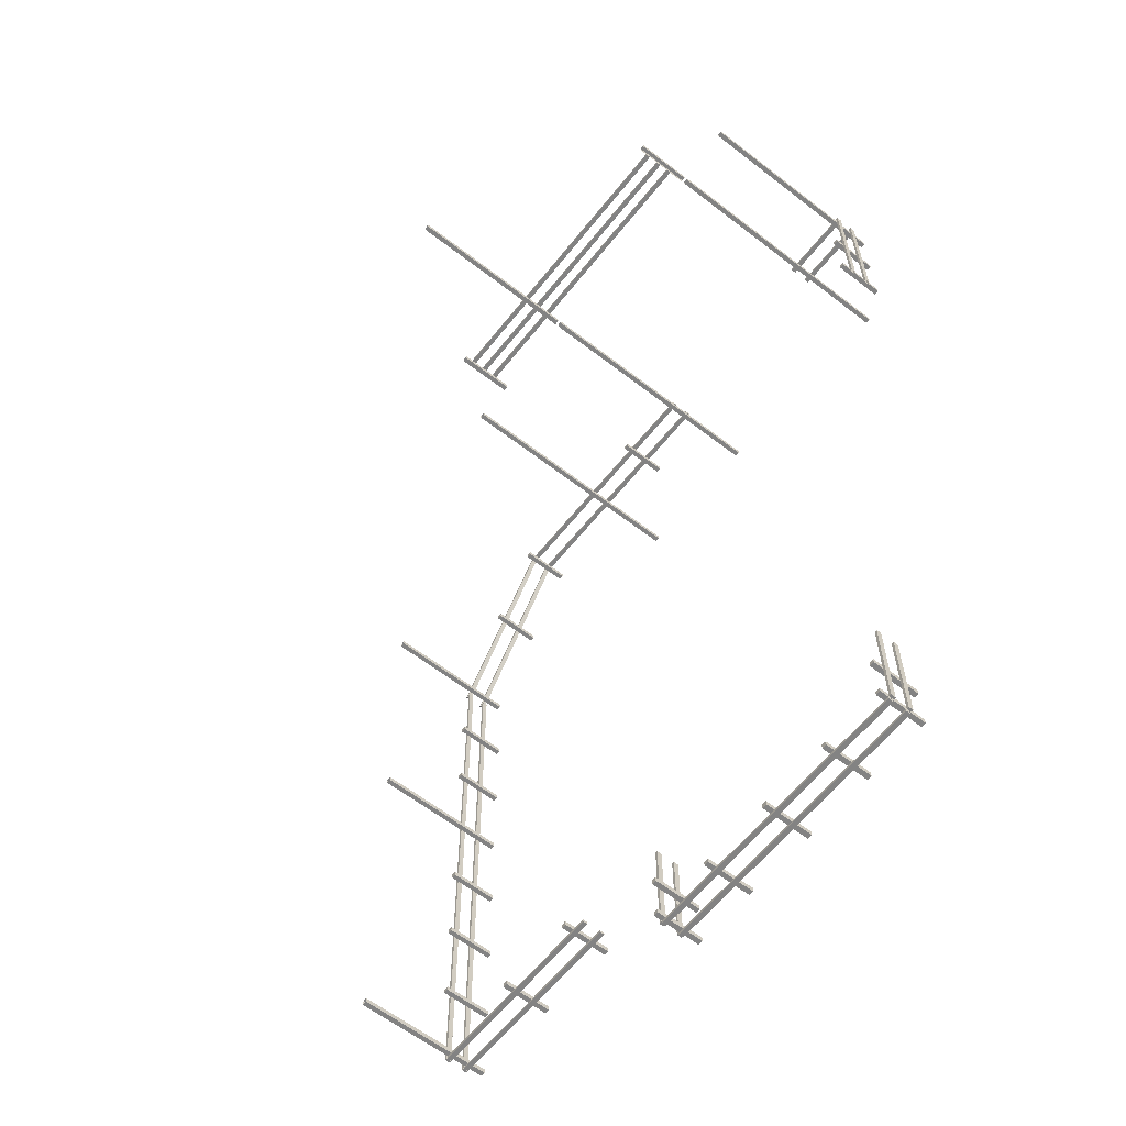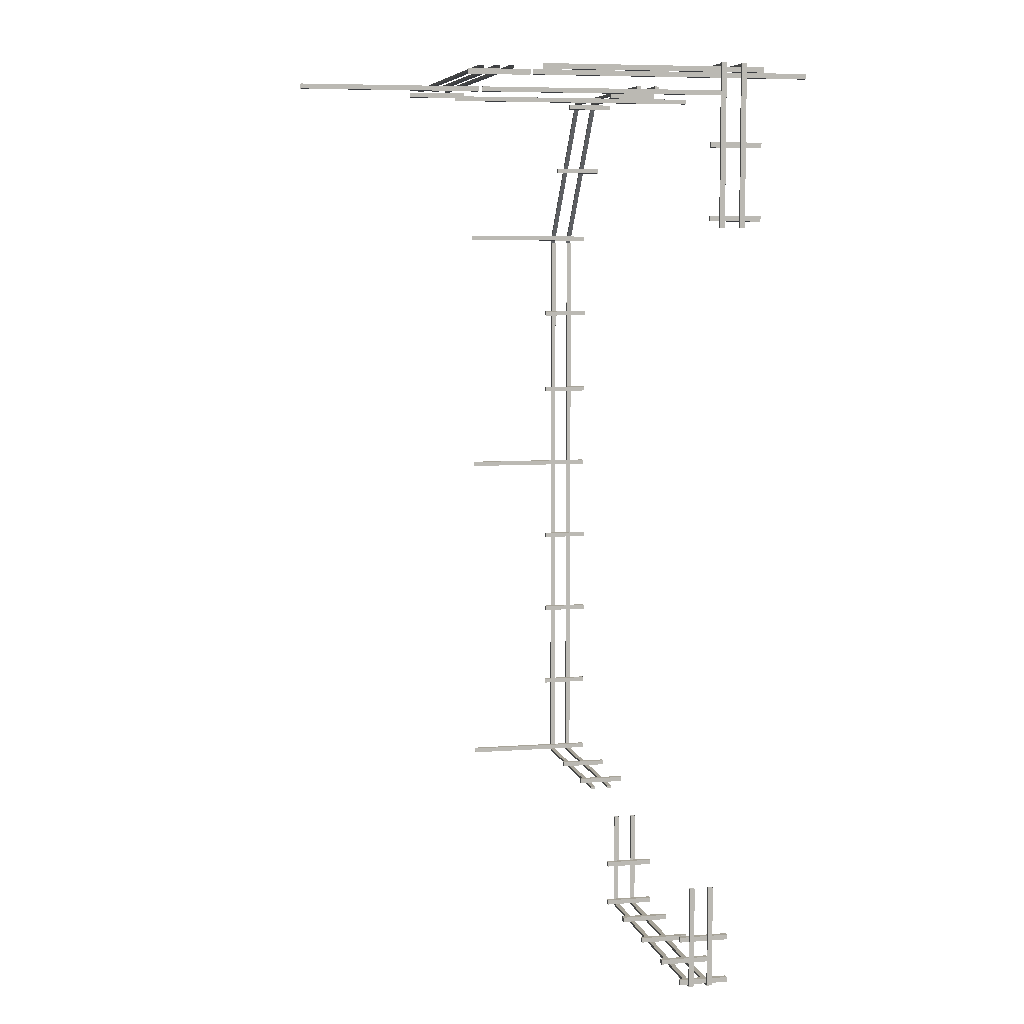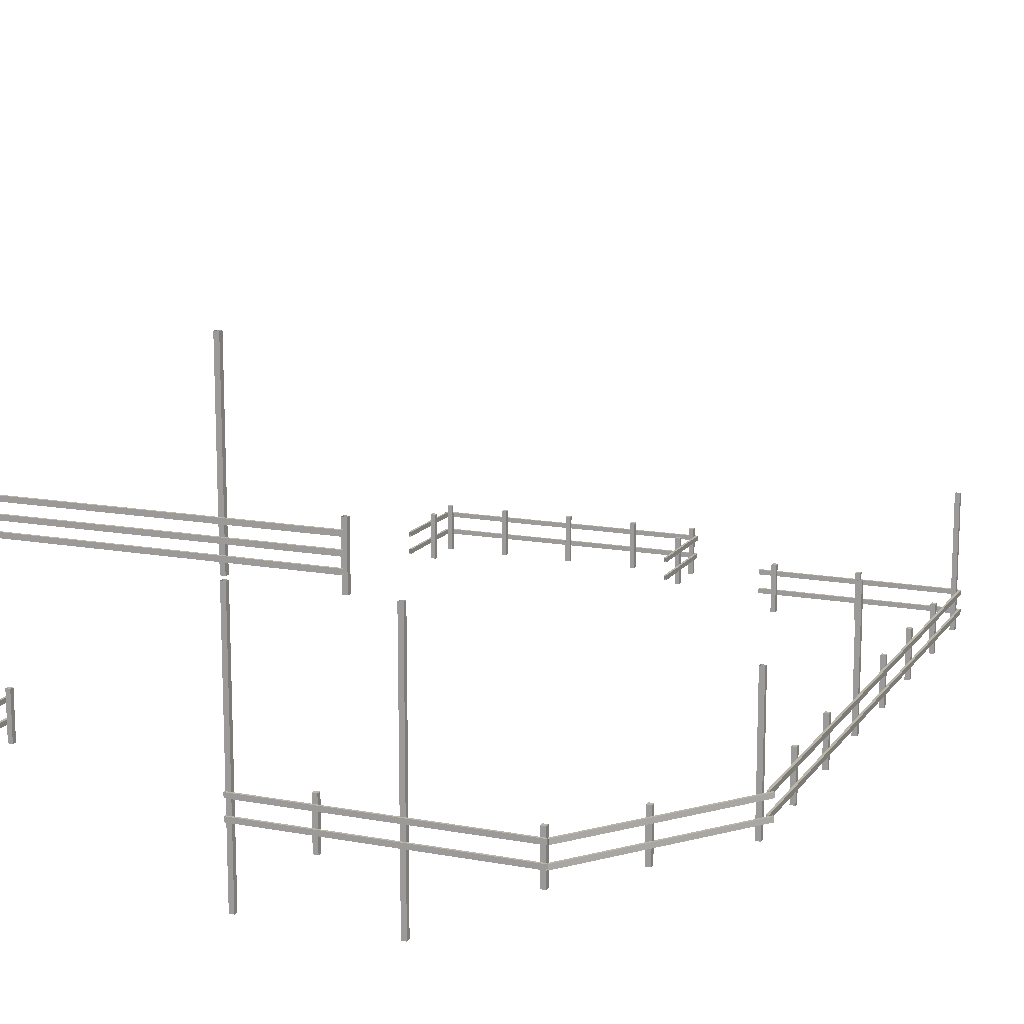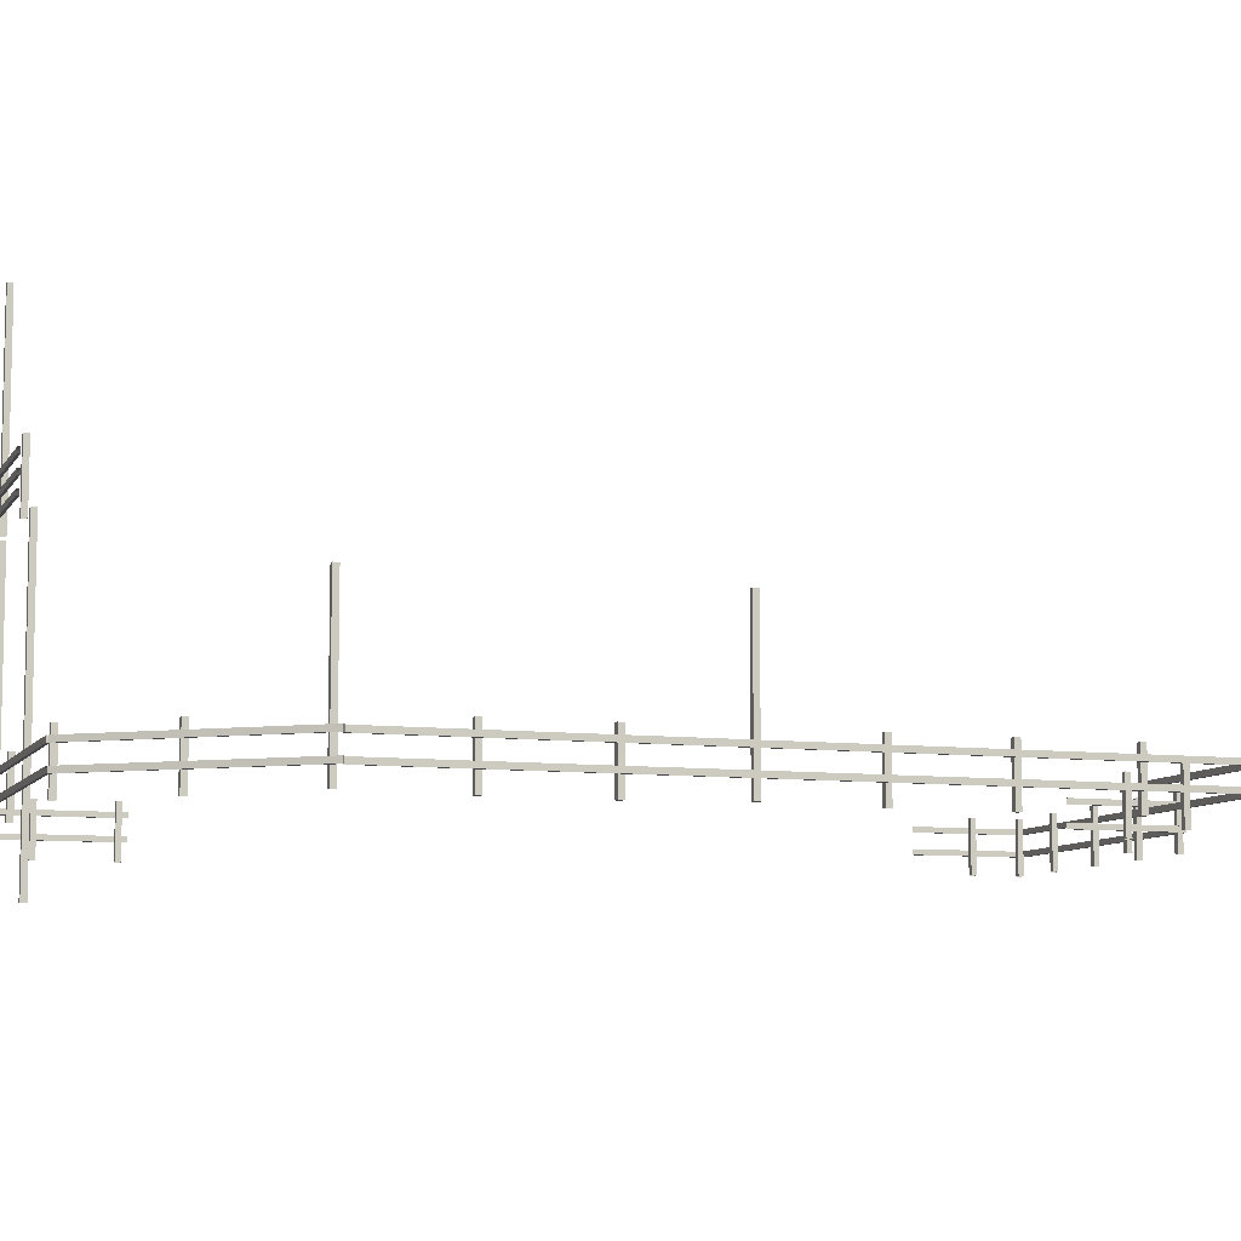
<metadata>
{"format":"obj","ext":"obj","renderer":"f3d","projection":"perspective","resolution":1024,"background":"white","views":[{"elev":-61.0,"azim":-128.3,"up":"+Z"},{"elev":6.8,"azim":-102.5,"up":"+Z"},{"elev":13.4,"azim":22.5,"up":"+Y"},{"elev":-8.3,"azim":71.1,"up":"+Y"}]}
</metadata>
<code>
v 5.292 4.567 2.896
v -1.275 4.567 2.896
v 5.292 4.667 2.896
v -1.275 4.667 2.896
v 5.292 4.667 2.846
v -1.275 4.667 2.846
v 5.292 4.567 2.846
v -1.275 4.567 2.846
v 5.292 4.854 2.896
v -1.275 4.854 2.896
v 5.292 4.954 2.896
v -1.275 4.954 2.896
v 5.292 4.954 2.846
v -1.275 4.954 2.846
v 5.292 4.854 2.846
v -1.275 4.854 2.846
v 5.245 4.247 2.828
v 5.245 5.447 2.828
v 5.345 4.247 2.828
v 5.345 5.447 2.828
v 5.345 4.247 2.728
v 5.345 5.447 2.728
v 5.245 4.247 2.728
v 5.245 5.447 2.728
v 5.292 5.159 2.896
v -1.275 5.159 2.896
v 5.292 5.259 2.896
v -1.275 5.259 2.896
v 5.292 5.259 2.846
v -1.275 5.259 2.846
v 5.292 5.159 2.846
v -1.275 5.159 2.846
v 3.185 4.337 2.828
v 3.185 8.101 2.828
v 3.285 4.337 2.828
v 3.285 8.101 2.828
v 3.285 4.337 2.728
v 3.285 8.101 2.728
v 3.185 4.337 2.728
v 3.185 8.101 2.728
v -1.31 4.247 2.828
v -1.31 5.447 2.828
v -1.21 4.247 2.828
v -1.21 5.447 2.828
v -1.21 4.247 2.728
v -1.21 5.447 2.728
v -1.31 4.247 2.728
v -1.31 5.447 2.728
v -2.692 0.4867 2.905
v -2.692 0.4867 -0.182
v -2.642 0.4867 2.905
v -2.642 0.4867 -0.182
v -2.642 0.3867 2.905
v -2.642 0.3867 -0.182
v -2.692 0.3867 2.905
v -2.692 0.3867 -0.182
v -1.104 0.4867 2.89
v -2.638 0.4867 2.89
v -1.104 0.4867 2.84
v -2.638 0.4867 2.84
v -1.104 0.3867 2.84
v -2.638 0.3867 2.84
v -1.104 0.3867 2.89
v -2.638 0.3867 2.89
v 8.57 0.4867 2.89
v 3.181 0.4867 2.89
v 8.57 0.4867 2.84
v 3.181 0.4867 2.84
v 8.57 0.3867 2.84
v 3.181 0.3867 2.84
v 8.57 0.3867 2.89
v 3.181 0.3867 2.89
v 11.07 0.4867 -0.3795
v 8.597 0.4867 2.87
v 11.03 0.4867 -0.4098
v 8.558 0.4867 2.84
v 11.03 0.3867 -0.4098
v 8.558 0.3867 2.84
v 11.07 0.3867 -0.3795
v 8.597 0.3867 2.87
v 10.98 0.4867 -13.36
v 10.98 0.4867 -0.4088
v 10.93 0.4867 -13.36
v 10.93 0.4867 -0.4088
v 10.93 0.3867 -13.36
v 10.93 0.3867 -0.4088
v 10.98 0.3867 -13.36
v 10.98 0.3867 -0.4088
v 10.91 0.4867 -13.33
v 6.782 0.4867 -13.33
v 10.91 0.4867 -13.38
v 6.782 0.4867 -13.38
v 10.91 0.3867 -13.38
v 6.782 0.3867 -13.38
v 10.91 0.3867 -13.33
v 6.782 0.3867 -13.33
v 10.91 0.8828 -13.33
v 6.782 0.8828 -13.33
v 10.91 0.8828 -13.38
v 6.782 0.8828 -13.38
v 10.91 0.7828 -13.38
v 6.782 0.7828 -13.38
v 10.91 0.7828 -13.33
v 6.782 0.7828 -13.33
v 10.98 0.8828 -13.36
v 10.98 0.8828 -0.4088
v 10.93 0.8828 -13.36
v 10.93 0.8828 -0.4088
v 10.93 0.7828 -13.36
v 10.93 0.7828 -0.4088
v 10.98 0.7828 -13.36
v 10.98 0.7828 -0.4088
v 11.07 0.8828 -0.3795
v 8.597 0.8828 2.87
v 11.03 0.8828 -0.4098
v 8.558 0.8828 2.84
v 11.03 0.7828 -0.4098
v 8.558 0.7828 2.84
v 11.07 0.7828 -0.3795
v 8.597 0.7828 2.87
v 8.57 0.8828 2.89
v 3.181 0.8828 2.89
v 8.57 0.8828 2.84
v 3.181 0.8828 2.84
v 8.57 0.7828 2.84
v 3.181 0.7828 2.84
v 8.57 0.7828 2.89
v 3.181 0.7828 2.89
v -1.104 0.8828 2.89
v -2.638 0.8828 2.89
v -1.104 0.8828 2.84
v -2.638 0.8828 2.84
v -1.104 0.7828 2.84
v -2.638 0.7828 2.84
v -1.104 0.7828 2.89
v -2.638 0.7828 2.89
v -2.692 0.8828 2.905
v -2.692 0.8828 -0.182
v -2.642 0.8828 2.905
v -2.642 0.8828 -0.182
v -2.642 0.7828 2.905
v -2.642 0.7828 -0.182
v -2.692 0.7828 2.905
v -2.692 0.7828 -0.182
v 7.085 0.05635 -13.21
v 7.085 1.056 -13.21
v 7.185 0.05635 -13.21
v 7.185 1.056 -13.21
v 7.185 0.05635 -13.31
v 7.185 1.056 -13.31
v 7.085 0.05635 -13.31
v 7.085 1.056 -13.31
v 8.846 0.05635 -13.21
v 8.846 1.056 -13.21
v 8.946 0.05635 -13.21
v 8.946 1.056 -13.21
v 8.946 0.05635 -13.31
v 8.946 1.056 -13.31
v 8.846 0.05635 -13.31
v 8.846 1.056 -13.31
v 10.81 0.06964 -13.21
v 10.81 2.87 -13.21
v 10.91 0.06964 -13.21
v 10.91 2.87 -13.21
v 10.91 0.06964 -13.31
v 10.91 2.87 -13.31
v 10.81 0.06964 -13.31
v 10.81 2.87 -13.31
v 10.81 0.05635 -11.48
v 10.81 1.056 -11.48
v 10.91 0.05635 -11.48
v 10.91 1.056 -11.48
v 10.91 0.05635 -11.58
v 10.91 1.056 -11.58
v 10.81 0.05635 -11.58
v 10.81 1.056 -11.58
v 10.81 0.05635 -9.601
v 10.81 1.056 -9.601
v 10.91 0.05635 -9.601
v 10.91 1.056 -9.601
v 10.91 0.05635 -9.701
v 10.91 1.056 -9.701
v 10.81 0.05635 -9.701
v 10.81 1.056 -9.701
v 10.81 0.05635 -7.724
v 10.81 1.056 -7.724
v 10.91 0.05635 -7.724
v 10.91 1.056 -7.724
v 10.91 0.05635 -7.824
v 10.91 1.056 -7.824
v 10.81 0.05635 -7.824
v 10.81 1.056 -7.824
v 10.81 0.08837 -5.873
v 10.81 2.888 -5.873
v 10.91 0.08837 -5.873
v 10.91 2.888 -5.873
v 10.91 0.08837 -5.973
v 10.91 2.888 -5.973
v 10.81 0.08837 -5.973
v 10.81 2.888 -5.973
v 10.81 0.05635 -4.013
v 10.81 1.056 -4.013
v 10.91 0.05635 -4.013
v 10.91 1.056 -4.013
v 10.91 0.05635 -4.113
v 10.91 1.056 -4.113
v 10.81 0.05635 -4.113
v 10.81 1.056 -4.113
v 10.81 0.05635 -2.12
v 10.81 1.056 -2.12
v 10.91 0.05635 -2.12
v 10.91 1.056 -2.12
v 10.91 0.05635 -2.22
v 10.91 1.056 -2.22
v 10.81 0.05635 -2.22
v 10.81 1.056 -2.22
v 9.573 0.05635 1.369
v 9.573 1.056 1.369
v 9.673 0.05635 1.369
v 9.673 1.056 1.369
v 9.673 0.05635 1.269
v 9.673 1.056 1.269
v 9.573 0.05635 1.269
v 9.573 1.056 1.269
v 10.81 0.08792 -0.2508
v 10.81 2.926 -0.2508
v 10.91 0.08792 -0.2508
v 10.91 2.926 -0.2508
v 10.91 0.08792 -0.3508
v 10.91 2.926 -0.3508
v 10.81 0.08792 -0.3508
v 10.81 2.926 -0.3508
v 8.443 0.05635 2.831
v 8.443 1.056 2.831
v 8.543 0.05635 2.831
v 8.543 1.056 2.831
v 8.543 0.05635 2.731
v 8.543 1.056 2.731
v 8.443 0.05635 2.731
v 8.443 1.056 2.731
v 6.16 -1.125 2.831
v 6.16 4.244 2.831
v 6.26 -1.125 2.831
v 6.26 4.244 2.831
v 6.26 -1.125 2.731
v 6.26 4.244 2.731
v 6.16 -1.125 2.731
v 6.16 4.244 2.731
v 4.68 0.05635 2.831
v 4.68 1.056 2.831
v 4.78 0.05635 2.831
v 4.78 1.056 2.831
v 4.78 0.05635 2.731
v 4.78 1.056 2.731
v 4.68 0.05635 2.731
v 4.68 1.056 2.731
v 3.186 -1.148 2.831
v 3.186 4.257 2.831
v 3.286 -1.148 2.831
v 3.286 4.257 2.831
v 3.286 -1.148 2.731
v 3.286 4.257 2.731
v 3.186 -1.148 2.731
v 3.186 4.257 2.731
v -1.311 -1.302 2.831
v -1.311 4.189 2.831
v -1.211 -1.302 2.831
v -1.211 4.189 2.831
v -1.211 -1.302 2.731
v -1.211 4.189 2.731
v -1.311 -1.302 2.731
v -1.311 4.189 2.731
v -2.632 0.05635 0.03669
v -2.632 1.056 0.03669
v -2.532 0.05635 0.03669
v -2.532 1.056 0.03669
v -2.532 0.05635 -0.06331
v -2.532 1.056 -0.06331
v -2.632 0.05635 -0.06331
v -2.632 1.056 -0.06331
v -2.632 0.05635 1.422
v -2.632 1.056 1.422
v -2.532 0.05635 1.422
v -2.532 1.056 1.422
v -2.532 0.05635 1.322
v -2.532 1.056 1.322
v -2.632 0.05635 1.322
v -2.632 1.056 1.322
v -2.632 0.03291 2.831
v -2.632 4.298 2.831
v -2.532 0.03291 2.831
v -2.532 4.298 2.831
v -2.532 0.03291 2.731
v -2.532 4.298 2.731
v -2.632 0.03291 2.731
v -2.632 4.298 2.731
v 3.198 0.05635 -15.46
v 3.198 1.056 -15.46
v 3.298 0.05635 -15.46
v 3.298 1.056 -15.46
v 3.298 0.05635 -15.56
v 3.298 1.056 -15.56
v 3.198 0.05635 -15.56
v 3.198 1.056 -15.56
v 4.545 0.05635 -15.46
v 4.545 1.056 -15.46
v 4.645 0.05635 -15.46
v 4.645 1.056 -15.46
v 4.645 0.05635 -15.56
v 4.645 1.056 -15.56
v 4.545 0.05635 -15.56
v 4.545 1.056 -15.56
v 1.693 0.05635 -15.46
v 1.693 1.056 -15.46
v 1.793 0.05635 -15.46
v 1.793 1.056 -15.46
v 1.793 0.05635 -15.56
v 1.793 1.056 -15.56
v 1.693 0.05635 -15.56
v 1.693 1.056 -15.56
v 0.1836 0.05635 -15.46
v 0.1836 1.056 -15.46
v 0.2836 0.05635 -15.46
v 0.2836 1.056 -15.46
v 0.2836 0.05635 -15.56
v 0.2836 1.056 -15.56
v 0.1836 0.05635 -15.56
v 0.1836 1.056 -15.56
v -1.139 0.05635 -15.46
v -1.139 1.056 -15.46
v -1.039 0.05635 -15.46
v -1.039 1.056 -15.46
v -1.039 0.05635 -15.56
v -1.039 1.056 -15.56
v -1.139 0.05635 -15.56
v -1.139 1.056 -15.56
v 4.545 0.05635 -14.56
v 4.545 1.056 -14.56
v 4.645 0.05635 -14.56
v 4.645 1.056 -14.56
v 4.645 0.05635 -14.66
v 4.645 1.056 -14.66
v 4.545 0.05635 -14.66
v 4.545 1.056 -14.66
v -1.139 0.05635 -14.56
v -1.139 1.056 -14.56
v -1.039 0.05635 -14.56
v -1.039 1.056 -14.56
v -1.039 0.05635 -14.66
v -1.039 1.056 -14.66
v -1.139 0.05635 -14.66
v -1.139 1.056 -14.66
v 4.654 0.8828 -15.56
v -1.139 0.8828 -15.56
v 4.654 0.8828 -15.61
v -1.139 0.8828 -15.61
v 4.654 0.7828 -15.61
v -1.139 0.7828 -15.61
v 4.654 0.7828 -15.56
v -1.139 0.7828 -15.56
v 4.704 0.8828 -15.58
v 4.704 0.8828 -13.52
v 4.654 0.8828 -15.58
v 4.654 0.8828 -13.52
v 4.654 0.7828 -15.58
v 4.654 0.7828 -13.52
v 4.704 0.7828 -15.58
v 4.704 0.7828 -13.52
v -1.158 0.8828 -15.58
v -1.158 0.8828 -13.52
v -1.208 0.8828 -15.58
v -1.208 0.8828 -13.52
v -1.208 0.7828 -15.58
v -1.208 0.7828 -13.52
v -1.158 0.7828 -15.58
v -1.158 0.7828 -13.52
v 4.654 0.4963 -15.56
v -1.139 0.4963 -15.56
v 4.654 0.4963 -15.61
v -1.139 0.4963 -15.61
v 4.654 0.3963 -15.61
v -1.139 0.3963 -15.61
v 4.654 0.3963 -15.56
v -1.139 0.3963 -15.56
v 4.704 0.4963 -15.58
v 4.704 0.4963 -13.52
v 4.654 0.4963 -15.58
v 4.654 0.4963 -13.52
v 4.654 0.3963 -15.58
v 4.654 0.3963 -13.52
v 4.704 0.3963 -15.58
v 4.704 0.3963 -13.52
v -1.158 0.4963 -15.58
v -1.158 0.4963 -13.52
v -1.208 0.4963 -15.58
v -1.208 0.4963 -13.52
v -1.208 0.3963 -15.58
v -1.208 0.3963 -13.52
v -1.158 0.3963 -15.58
v -1.158 0.3963 -13.52
o Fence
f 93 91 89 95
f 99 100 98 97
f 101 102 100 99
f 103 104 102 101
f 97 98 104 103
f 100 102 104 98
f 101 99 97 103
f 107 108 106 105
f 109 110 108 107
f 111 112 110 109
f 105 106 112 111
f 108 110 112 106
f 109 107 105 111
f 115 116 114 113
f 117 118 116 115
f 119 120 118 117
f 113 114 120 119
f 116 118 120 114
f 117 115 113 119
f 123 124 122 121
f 125 126 124 123
f 127 128 126 125
f 121 122 128 127
f 124 126 128 122
f 125 123 121 127
f 131 132 130 129
f 133 134 132 131
f 135 136 134 133
f 129 130 136 135
f 132 134 136 130
f 133 131 129 135
f 139 140 138 137
f 141 142 140 139
f 143 144 142 141
f 137 138 144 143
f 141 139 137 143
f 147 148 146 145
f 149 150 148 147
f 151 152 150 149
f 145 146 152 151
f 148 150 152 146
f 155 156 154 153
f 157 158 156 155
f 159 160 158 157
f 153 154 160 159
f 156 158 160 154
f 163 164 162 161
f 165 166 164 163
f 167 168 166 165
f 161 162 168 167
f 171 172 170 169
f 173 174 172 171
f 175 176 174 173
f 169 170 176 175
f 172 174 176 170
f 173 171 169 175
f 179 180 178 177
f 181 182 180 179
f 183 184 182 181
f 177 178 184 183
f 180 182 184 178
f 181 179 177 183
f 187 188 186 185
f 189 190 188 187
f 191 192 190 189
f 185 186 192 191
f 188 190 192 186
f 189 187 185 191
f 195 196 194 193
f 197 198 196 195
f 199 200 198 197
f 193 194 200 199
f 197 195 193 199
f 203 204 202 201
f 205 206 204 203
f 207 208 206 205
f 201 202 208 207
f 204 206 208 202
f 205 203 201 207
f 211 212 210 209
f 213 214 212 211
f 215 216 214 213
f 209 210 216 215
f 212 214 216 210
f 213 211 209 215
f 219 220 218 217
f 221 222 220 219
f 223 224 222 221
f 217 218 224 223
f 220 222 224 218
f 227 228 226 225
f 229 230 228 227
f 231 232 230 229
f 225 226 232 231
f 235 236 234 233
f 237 238 236 235
f 239 240 238 237
f 233 234 240 239
f 236 238 240 234
f 243 244 242 241
f 245 246 244 243
f 247 248 246 245
f 241 242 248 247
f 251 252 250 249
f 253 254 252 251
f 255 256 254 253
f 249 250 256 255
f 252 254 256 250
f 259 260 258 257
f 261 262 260 259
f 263 264 262 261
f 257 258 264 263
f 267 268 266 265
f 269 270 268 267
f 271 272 270 269
f 265 266 272 271
f 275 276 274 273
f 277 278 276 275
f 279 280 278 277
f 273 274 280 279
f 276 278 280 274
f 283 284 282 281
f 285 286 284 283
f 287 288 286 285
f 281 282 288 287
f 284 286 288 282
f 291 292 290 289
f 293 294 292 291
f 295 296 294 293
f 289 290 296 295
f 299 300 298 297
f 301 302 300 299
f 303 304 302 301
f 297 298 304 303
f 300 302 304 298
f 307 308 306 305
f 309 310 308 307
f 311 312 310 309
f 305 306 312 311
f 308 310 312 306
f 315 316 314 313
f 317 318 316 315
f 319 320 318 317
f 313 314 320 319
f 316 318 320 314
f 323 324 322 321
f 325 326 324 323
f 327 328 326 325
f 321 322 328 327
f 324 326 328 322
f 331 332 330 329
f 333 334 332 331
f 335 336 334 333
f 329 330 336 335
f 332 334 336 330
f 339 340 338 337
f 341 342 340 339
f 343 344 342 341
f 337 338 344 343
f 340 342 344 338
f 347 348 346 345
f 349 350 348 347
f 351 352 350 349
f 345 346 352 351
f 348 350 352 346
f 355 356 354 353
f 357 358 356 355
f 359 360 358 357
f 353 354 360 359
f 356 358 360 354
f 357 355 353 359
f 363 364 362 361
f 365 366 364 363
f 367 368 366 365
f 361 362 368 367
f 365 363 361 367
f 371 372 370 369
f 373 374 372 371
f 375 376 374 373
f 369 370 376 375
f 3 4 2 1
f 5 6 4 3
f 7 8 6 5
f 1 2 8 7
f 373 371 369 375
f 379 380 378 377
f 11 12 10 9
f 13 14 12 11
f 15 16 14 13
f 9 10 16 15
f 381 382 380 379
f 383 384 382 381
f 19 20 18 17
f 21 22 20 19
f 23 24 22 21
f 17 18 24 23
f 377 378 384 383
f 380 382 384 378
f 27 28 26 25
f 29 30 28 27
f 31 32 30 29
f 25 26 32 31
f 381 379 377 383
f 387 388 386 385
f 35 36 34 33
f 37 38 36 35
f 39 40 38 37
f 33 34 40 39
f 389 390 388 387
f 391 392 390 389
f 43 44 42 41
f 45 46 44 43
f 385 386 392 391
f 41 42 48 47
f 389 387 385 391
f 395 396 394 393
f 51 52 50 49
f 53 54 52 51
f 55 56 54 53
f 49 50 56 55
f 397 398 396 395
f 53 51 49 55
f 59 60 58 57
f 61 62 60 59
f 63 64 62 61
f 57 58 64 63
f 399 400 398 397
f 61 59 57 63
f 67 68 66 65
f 69 70 68 67
f 71 72 70 69
f 65 66 72 71
f 68 70 72 66
f 393 394 400 399
f 75 76 74 73
f 77 78 76 75
f 79 80 78 77
f 73 74 80 79
f 397 395 393 399
f 77 75 73 79
f 83 84 82 81
f 85 86 84 83
f 87 88 86 85
f 81 82 88 87
f 84 86 88 82
f 85 83 81 87
f 91 92 90 89
f 93 94 92 91
f 95 96 94 93
f 89 90 96 95
f 92 94 96 90

</code>
